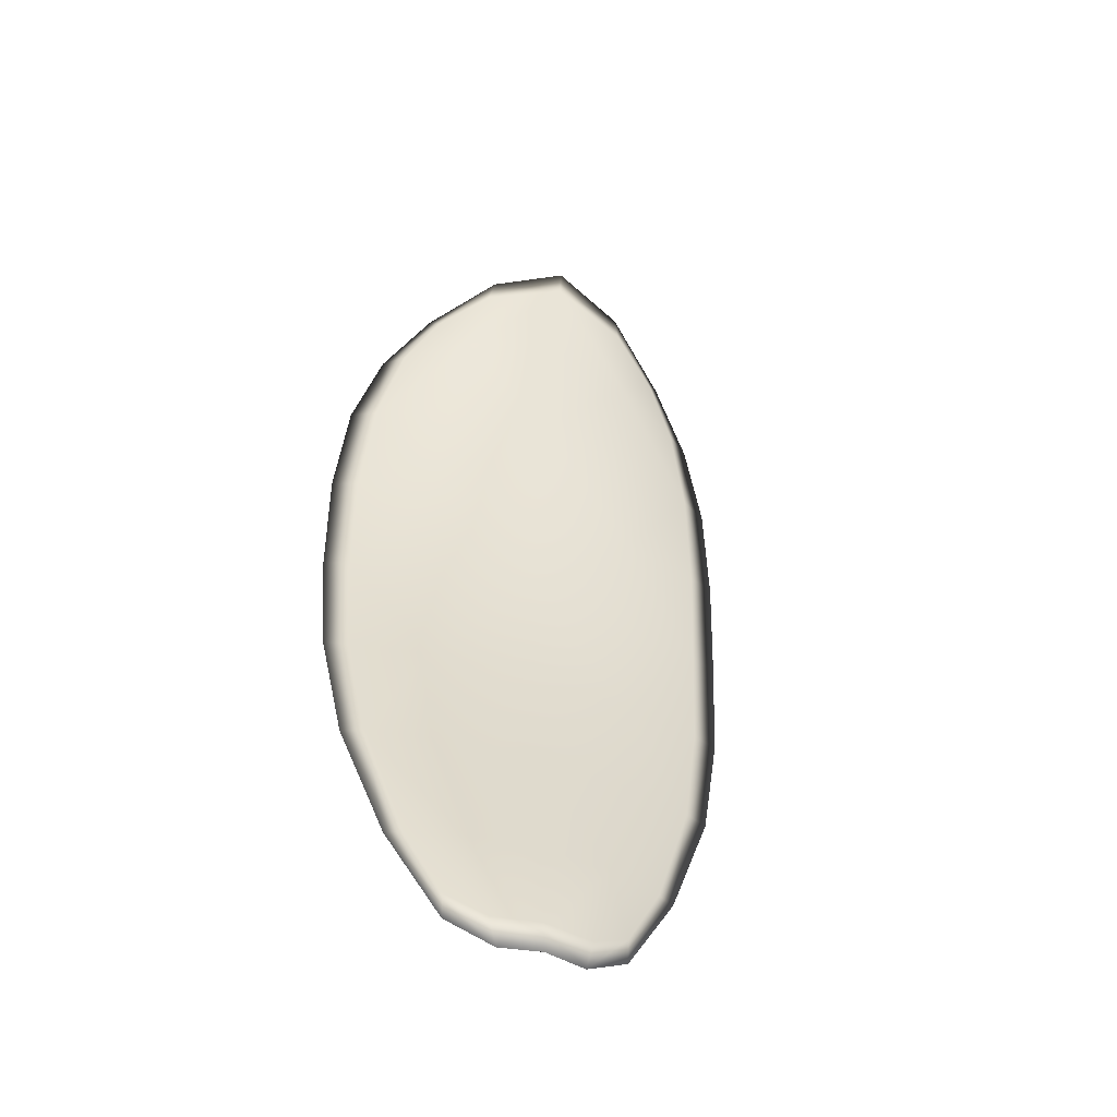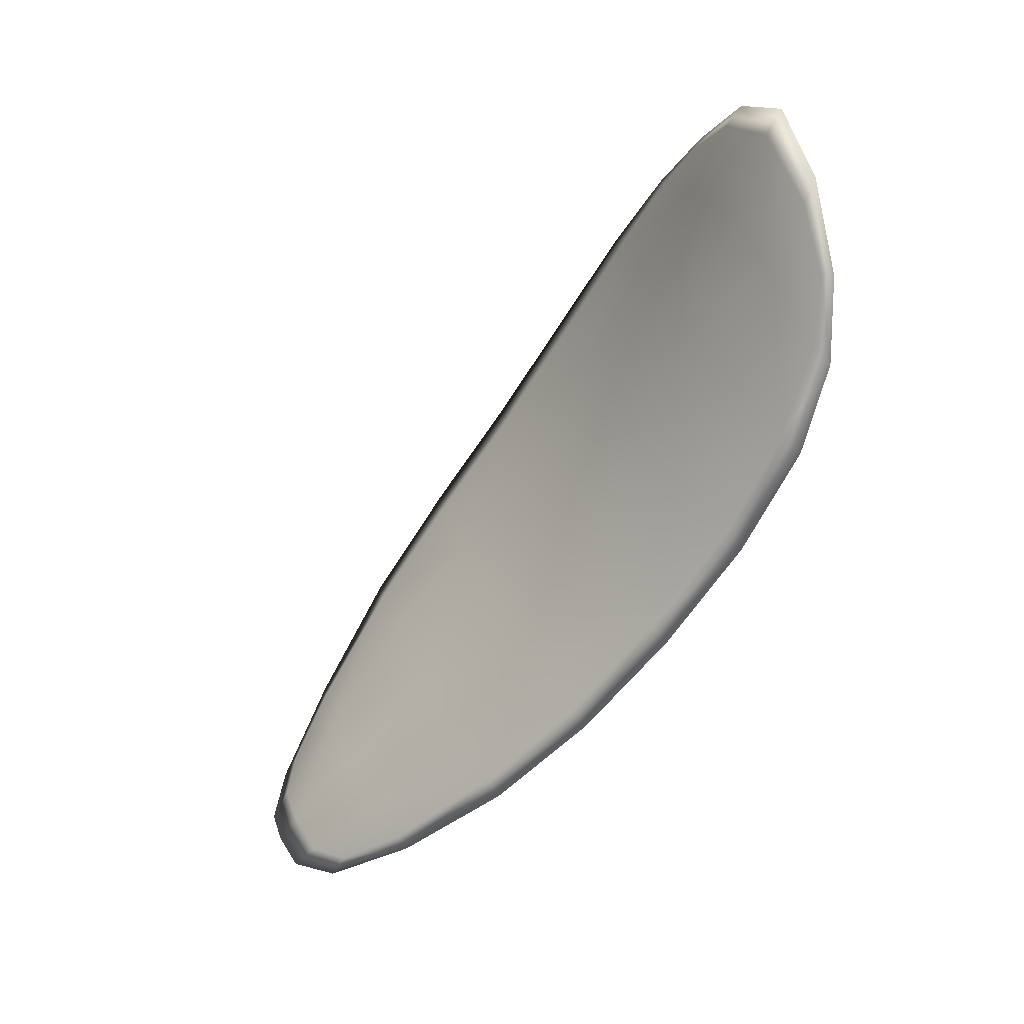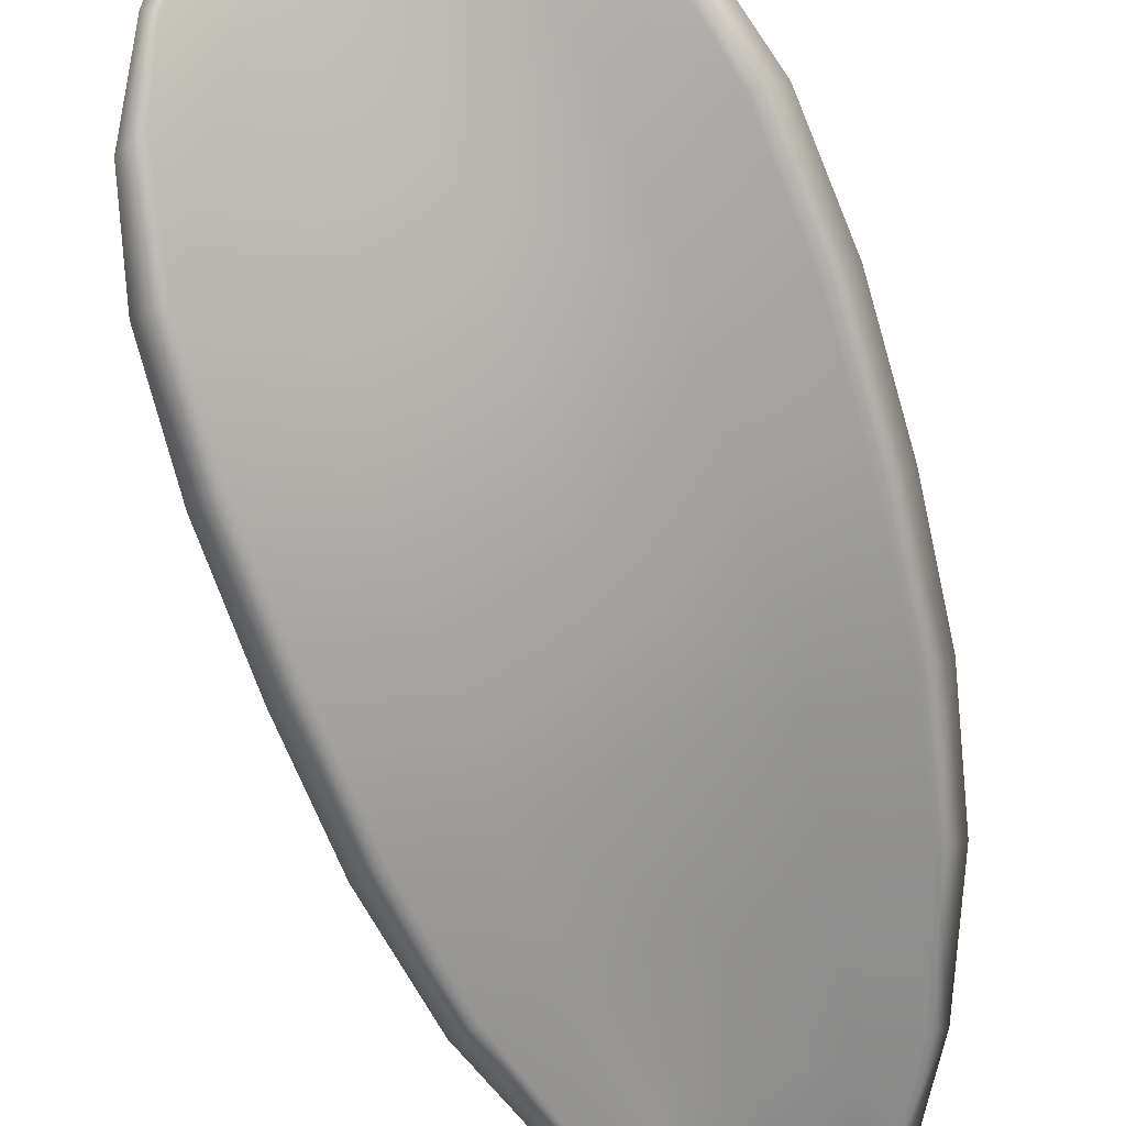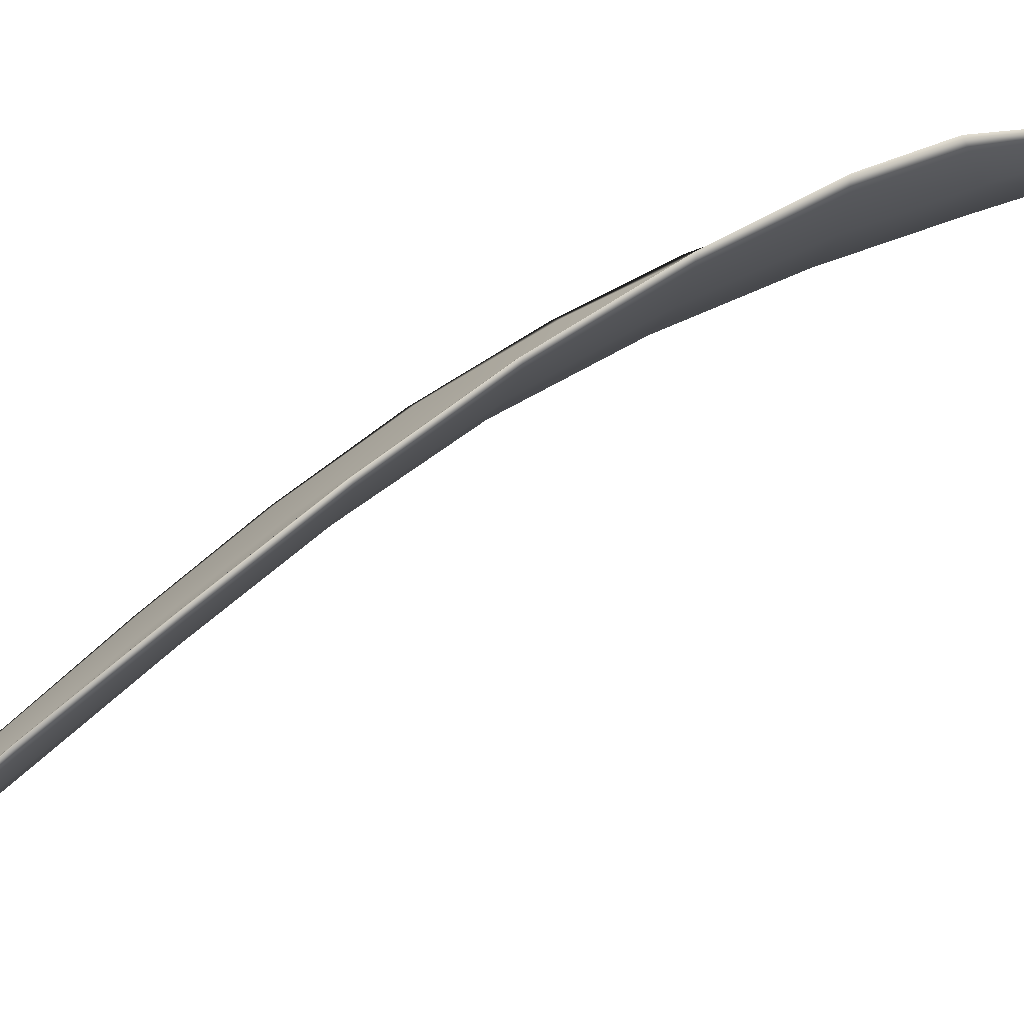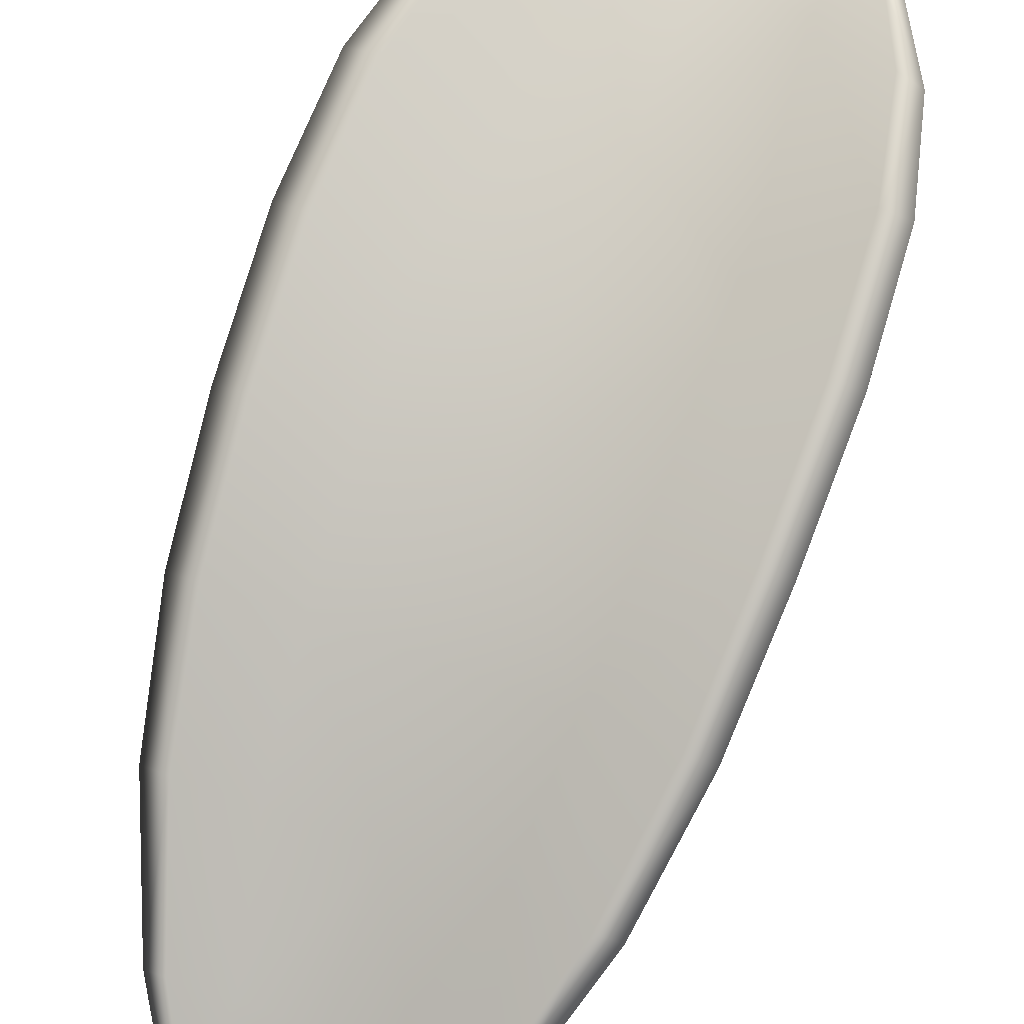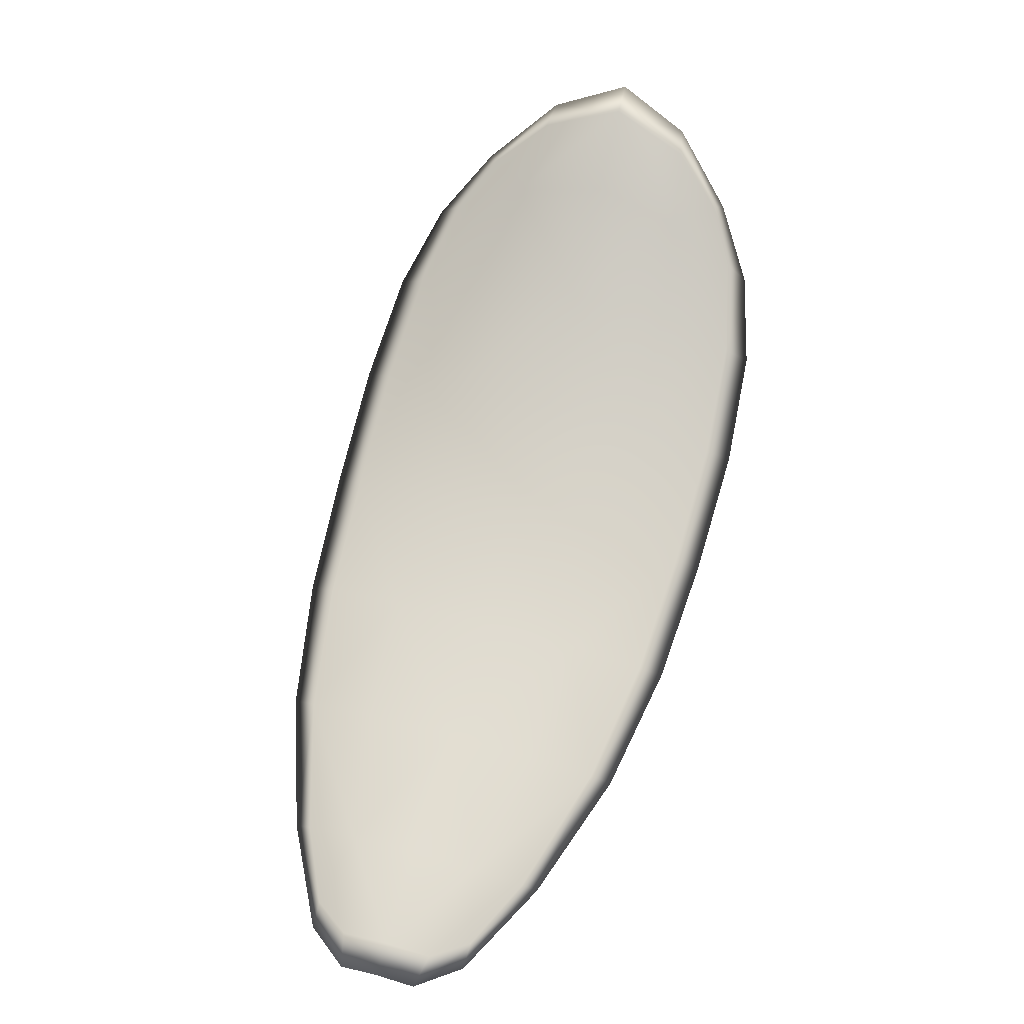
<metadata>
{"format":"obj","ext":"obj","renderer":"f3d","projection":"perspective","resolution":1024,"background":"white","views":[{"elev":-18.4,"azim":-16.5,"up":"+Z"},{"elev":29.9,"azim":65.3,"up":"+Z"},{"elev":76.8,"azim":170.1,"up":"+Y"},{"elev":-2.5,"azim":-90.9,"up":"+Y"},{"elev":54.2,"azim":-146.3,"up":"+Y"},{"elev":14.8,"azim":11.5,"up":"+Z"}]}
</metadata>
<code>
v -2.363 0.6958 -1.122
v -2.361 0.6955 -1.122
v -2.361 0.6943 -1.126
v -2.364 0.6946 -1.125
v -2.367 0.695 -1.125
v -2.366 0.696 -1.123
v -2.364 0.6964 -1.121
v -2.363 0.6964 -1.12
v -2.36 0.6963 -1.12
v -2.358 0.6957 -1.123
v -2.356 0.696 -1.125
v -2.356 0.695 -1.127
v -2.358 0.6946 -1.127
v -2.358 0.6964 -1.121
v -2.357 0.6964 -1.123
v -2.36 0.6889 -1.136
v -2.358 0.6891 -1.137
v -2.359 0.6866 -1.14
v -2.361 0.6864 -1.139
v -2.364 0.6862 -1.139
v -2.363 0.6887 -1.136
v -2.363 0.6909 -1.133
v -2.36 0.6911 -1.133
v -2.357 0.6914 -1.134
v -2.366 0.6889 -1.135
v -2.367 0.6864 -1.138
v -2.369 0.6866 -1.138
v -2.369 0.6891 -1.135
v -2.368 0.6914 -1.132
v -2.366 0.6911 -1.132
v -2.365 0.6931 -1.129
v -2.362 0.6928 -1.129
v -2.368 0.6934 -1.129
v -2.359 0.6931 -1.13
v -2.357 0.6934 -1.131
v -2.363 0.6838 -1.142
v -2.361 0.6841 -1.143
v -2.362 0.6825 -1.144
v -2.364 0.6819 -1.144
v -2.365 0.6817 -1.144
v -2.364 0.6837 -1.142
v -2.366 0.6839 -1.142
v -2.366 0.6819 -1.144
v -2.367 0.6825 -1.143
v -2.368 0.6841 -1.141
v -2.363 0.6955 -1.122
v -2.361 0.6953 -1.122
v -2.36 0.6961 -1.119
v -2.363 0.6962 -1.12
v -2.364 0.6962 -1.121
v -2.366 0.6958 -1.123
v -2.367 0.6948 -1.125
v -2.364 0.6943 -1.125
v -2.361 0.694 -1.125
v -2.358 0.6955 -1.123
v -2.356 0.6958 -1.125
v -2.357 0.6962 -1.123
v -2.358 0.6962 -1.121
v -2.358 0.6943 -1.126
v -2.356 0.6948 -1.127
v -2.36 0.6886 -1.136
v -2.358 0.6889 -1.137
v -2.357 0.6912 -1.134
v -2.36 0.6909 -1.133
v -2.363 0.6907 -1.132
v -2.363 0.6885 -1.136
v -2.364 0.686 -1.139
v -2.361 0.6862 -1.139
v -2.359 0.6864 -1.14
v -2.366 0.6886 -1.135
v -2.366 0.6909 -1.132
v -2.368 0.6912 -1.132
v -2.369 0.6889 -1.135
v -2.369 0.6865 -1.138
v -2.367 0.6862 -1.138
v -2.365 0.6928 -1.129
v -2.362 0.6925 -1.129
v -2.368 0.6933 -1.128
v -2.359 0.6928 -1.13
v -2.357 0.6932 -1.131
v -2.362 0.6836 -1.142
v -2.361 0.6839 -1.143
v -2.364 0.6835 -1.142
v -2.365 0.6815 -1.144
v -2.364 0.6817 -1.144
v -2.362 0.6824 -1.144
v -2.366 0.6836 -1.141
v -2.368 0.6839 -1.141
v -2.367 0.6824 -1.143
v -2.366 0.6817 -1.144
v -2.361 0.684 -1.143
v -2.363 0.682 -1.145
v -2.359 0.6866 -1.14
v -2.362 0.6824 -1.144
v -2.366 0.6811 -1.145
v -2.367 0.682 -1.144
v -2.365 0.681 -1.145
v -2.367 0.6824 -1.143
v -2.366 0.6961 -1.123
v -2.365 0.6965 -1.121
v -2.368 0.6951 -1.125
v -2.364 0.6962 -1.121
v -2.358 0.6965 -1.12
v -2.357 0.6965 -1.123
v -2.36 0.6965 -1.119
v -2.357 0.6962 -1.123
v -2.356 0.696 -1.125
v -2.355 0.6951 -1.128
v -2.364 0.6811 -1.145
v -2.368 0.6841 -1.141
v -2.369 0.6866 -1.138
v -2.362 0.6966 -1.119
v -2.368 0.6935 -1.128
v -2.369 0.6914 -1.132
v -2.356 0.6935 -1.131
v -2.357 0.6914 -1.134
v -2.357 0.6891 -1.137
v -2.369 0.6891 -1.135
f 1 2 3
f 1 3 4
f 1 4 5
f 1 5 6
f 1 6 7
f 1 7 8
f 1 8 9
f 1 9 2
f 10 11 12
f 10 12 13
f 10 13 3
f 10 3 2
f 10 2 9
f 10 9 14
f 10 14 15
f 10 15 11
f 16 17 18
f 16 18 19
f 16 19 20
f 16 20 21
f 16 21 22
f 16 22 23
f 16 23 24
f 16 24 17
f 25 21 20
f 25 20 26
f 25 26 27
f 25 27 28
f 25 28 29
f 25 29 30
f 25 30 22
f 25 22 21
f 31 32 22
f 31 22 30
f 31 30 29
f 31 29 33
f 31 33 5
f 31 5 4
f 31 4 3
f 31 3 32
f 34 35 24
f 34 24 23
f 34 23 22
f 34 22 32
f 34 32 3
f 34 3 13
f 34 13 12
f 34 12 35
f 36 37 38
f 36 38 39
f 36 39 40
f 36 40 41
f 36 41 20
f 36 20 19
f 36 19 18
f 36 18 37
f 42 41 40
f 42 40 43
f 42 43 44
f 42 44 45
f 42 45 27
f 42 27 26
f 42 26 20
f 42 20 41
f 46 47 48
f 46 48 49
f 46 49 50
f 46 50 51
f 46 51 52
f 46 52 53
f 46 53 54
f 46 54 47
f 55 56 57
f 55 57 58
f 55 58 48
f 55 48 47
f 55 47 54
f 55 54 59
f 55 59 60
f 55 60 56
f 61 62 63
f 61 63 64
f 61 64 65
f 61 65 66
f 61 66 67
f 61 67 68
f 61 68 69
f 61 69 62
f 70 66 65
f 70 65 71
f 70 71 72
f 70 72 73
f 70 73 74
f 70 74 75
f 70 75 67
f 70 67 66
f 76 77 54
f 76 54 53
f 76 53 52
f 76 52 78
f 76 78 72
f 76 72 71
f 76 71 65
f 76 65 77
f 79 80 60
f 79 60 59
f 79 59 54
f 79 54 77
f 79 77 65
f 79 65 64
f 79 64 63
f 79 63 80
f 81 82 69
f 81 69 68
f 81 68 67
f 81 67 83
f 81 83 84
f 81 84 85
f 81 85 86
f 81 86 82
f 87 83 67
f 87 67 75
f 87 75 74
f 87 74 88
f 87 88 89
f 87 89 90
f 87 90 84
f 87 84 83
f 91 92 38
f 91 38 37
f 91 37 18
f 91 18 93
f 91 93 69
f 91 69 82
f 91 82 94
f 91 94 92
f 95 96 44
f 95 44 43
f 95 43 40
f 95 40 97
f 95 97 84
f 95 84 90
f 95 90 98
f 95 98 96
f 99 100 7
f 99 7 6
f 99 6 5
f 99 5 101
f 99 101 52
f 99 52 51
f 99 51 102
f 99 102 100
f 103 104 15
f 103 15 14
f 103 14 9
f 103 9 105
f 103 105 48
f 103 48 58
f 103 58 106
f 103 106 104
f 107 108 12
f 107 12 11
f 107 11 15
f 107 15 104
f 107 104 106
f 107 106 56
f 107 56 60
f 107 60 108
f 109 97 40
f 109 40 39
f 109 39 38
f 109 38 92
f 109 92 94
f 109 94 85
f 109 85 84
f 109 84 97
f 110 111 27
f 110 27 45
f 110 45 44
f 110 44 96
f 110 96 98
f 110 98 88
f 110 88 74
f 110 74 111
f 112 105 9
f 112 9 8
f 112 8 7
f 112 7 100
f 112 100 102
f 112 102 49
f 112 49 48
f 112 48 105
f 113 101 5
f 113 5 33
f 113 33 29
f 113 29 114
f 113 114 72
f 113 72 78
f 113 78 52
f 113 52 101
f 115 116 24
f 115 24 35
f 115 35 12
f 115 12 108
f 115 108 60
f 115 60 80
f 115 80 63
f 115 63 116
f 117 93 18
f 117 18 17
f 117 17 24
f 117 24 116
f 117 116 63
f 117 63 62
f 117 62 69
f 117 69 93
f 118 114 29
f 118 29 28
f 118 28 27
f 118 27 111
f 118 111 74
f 118 74 73
f 118 73 72
f 118 72 114

</code>
